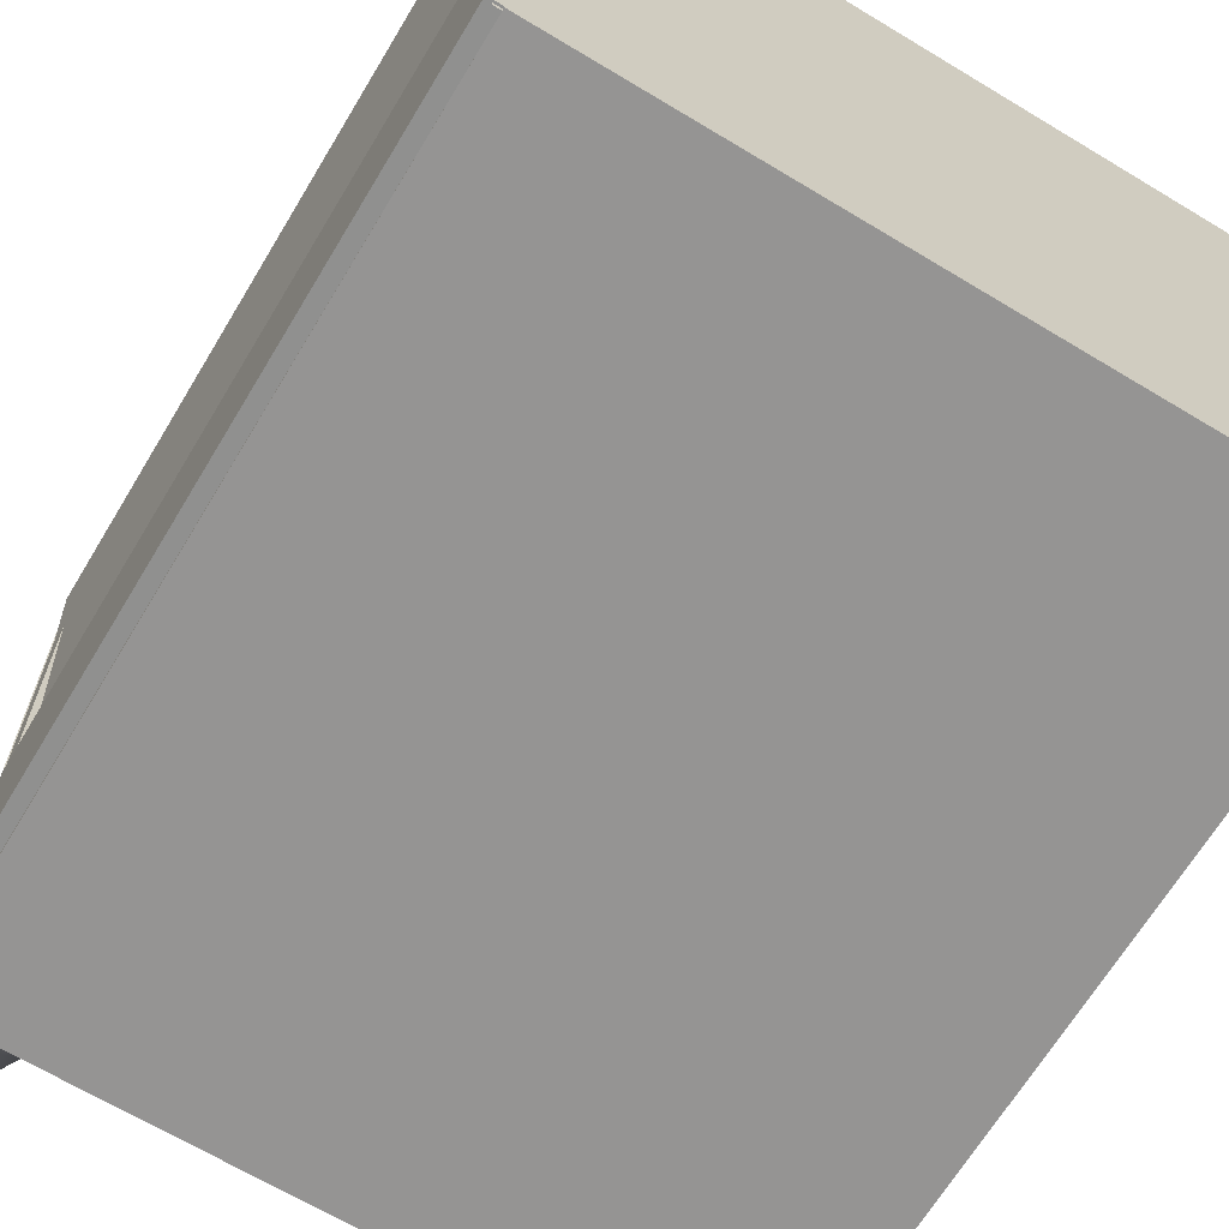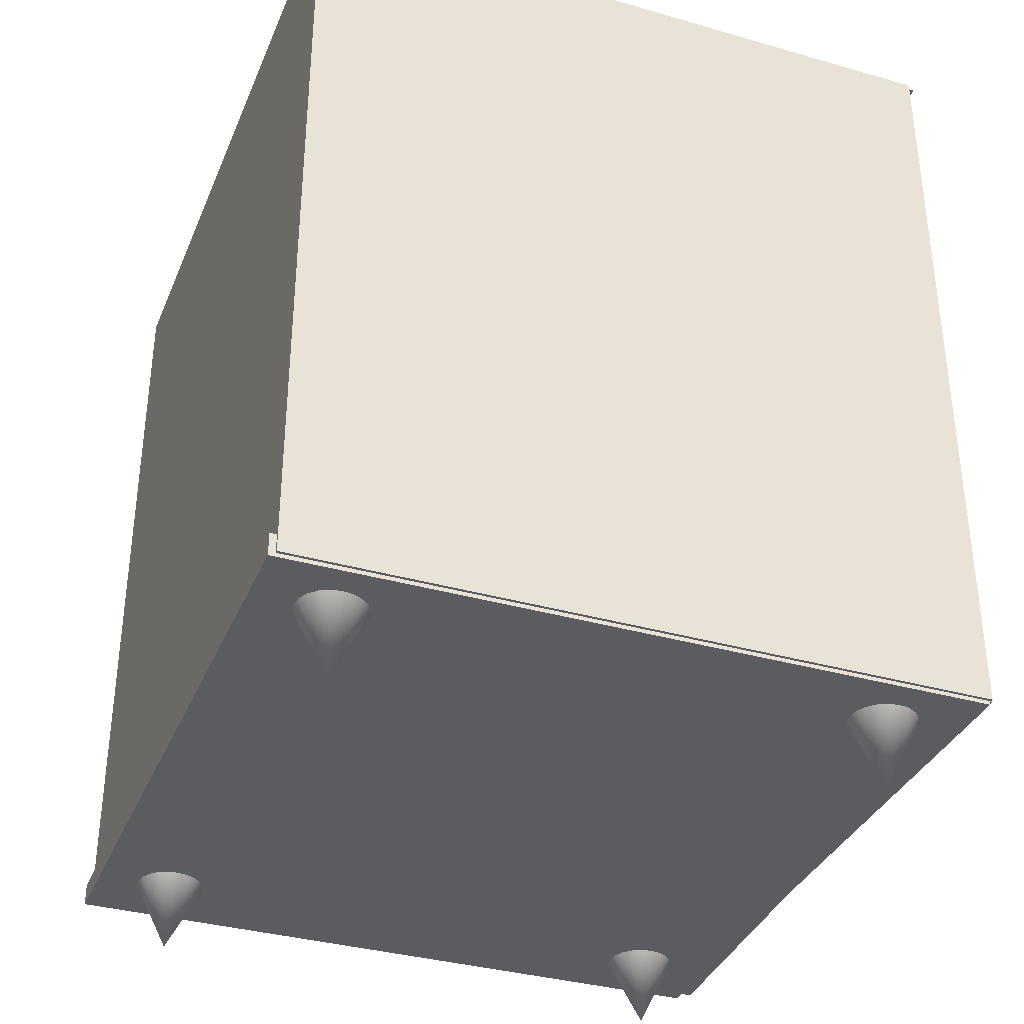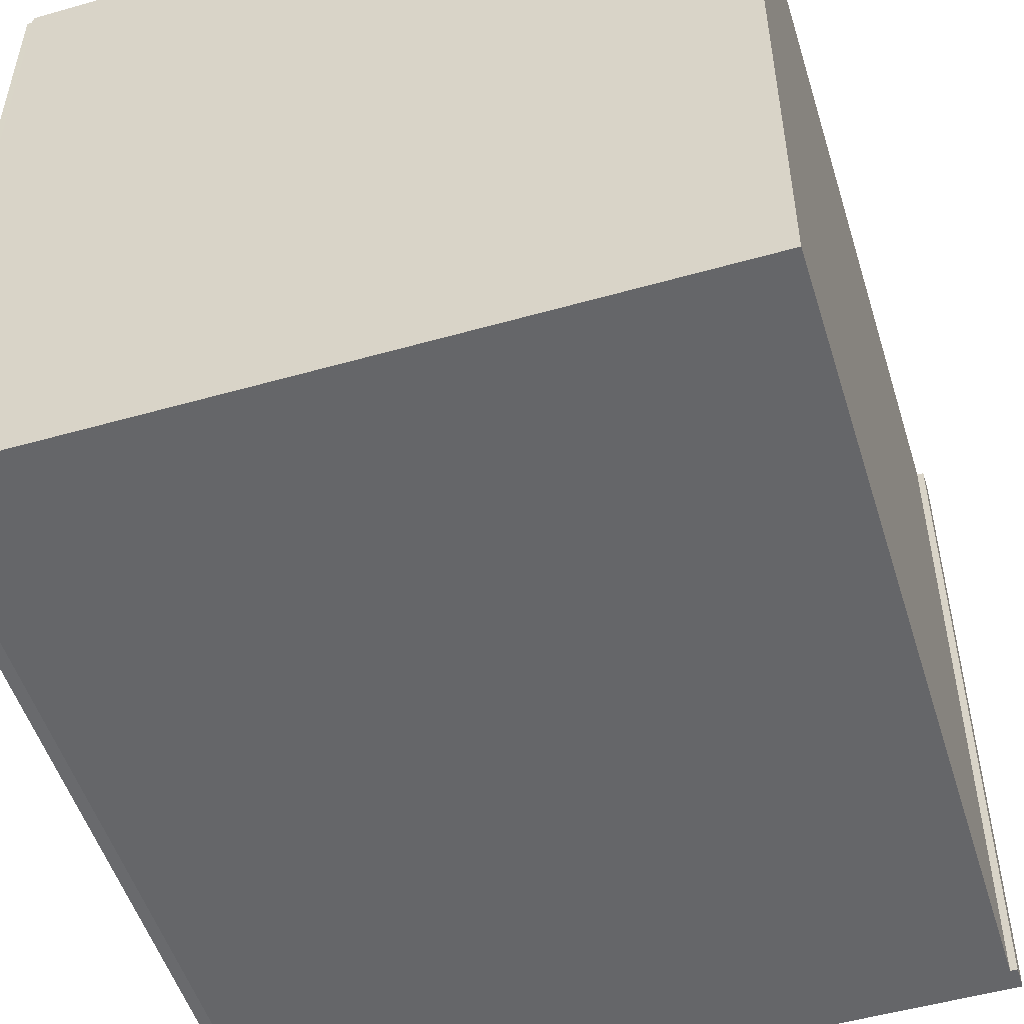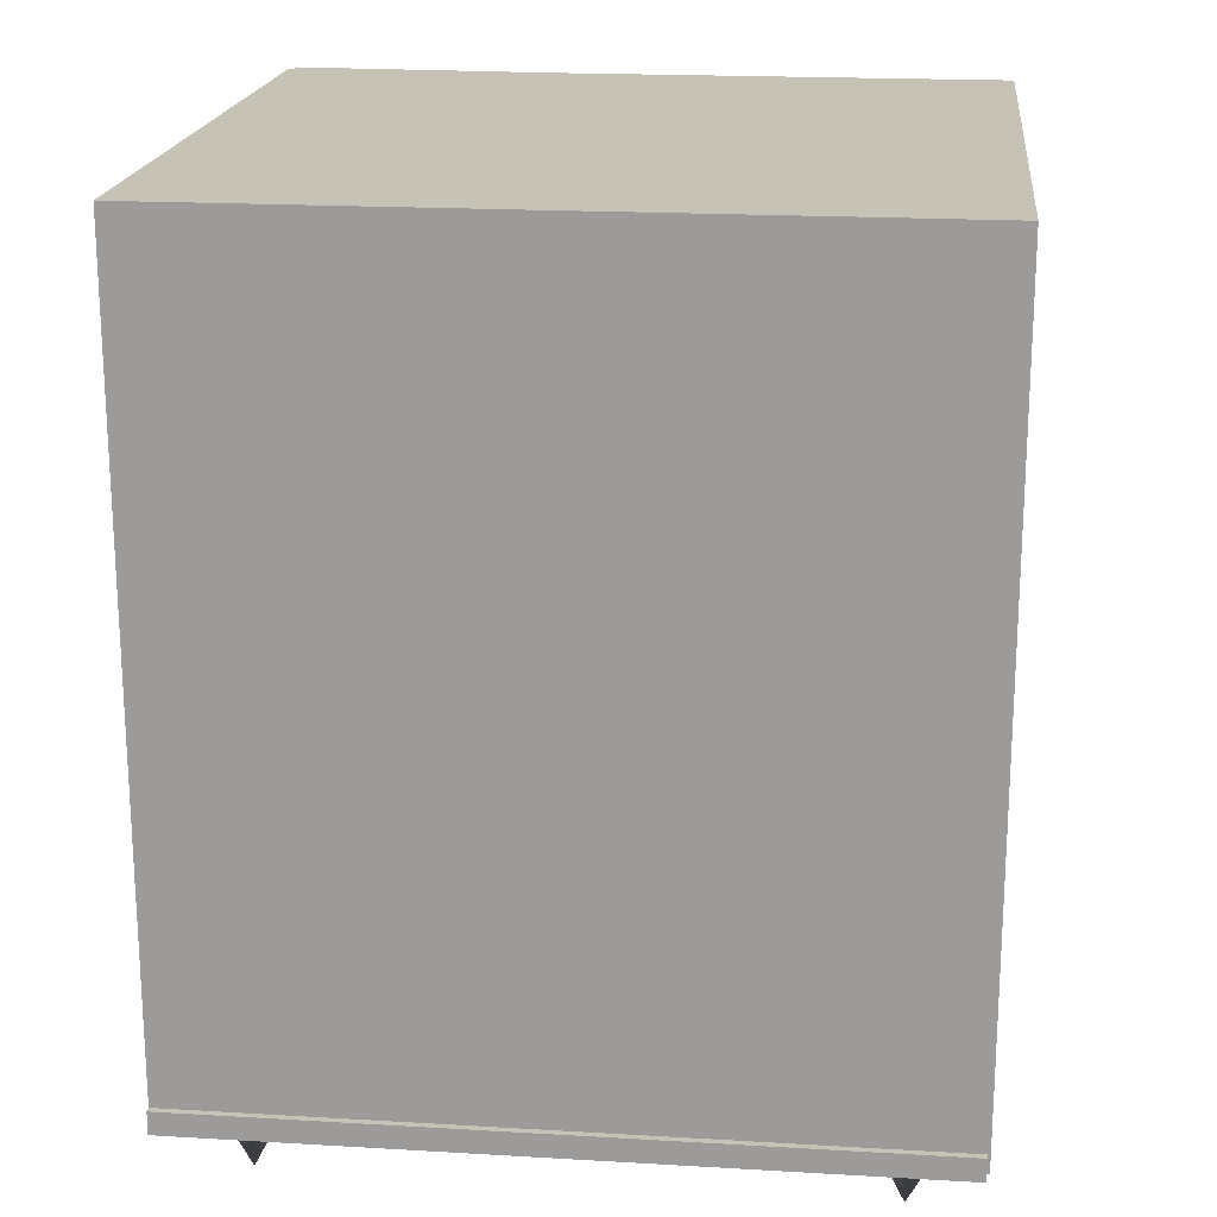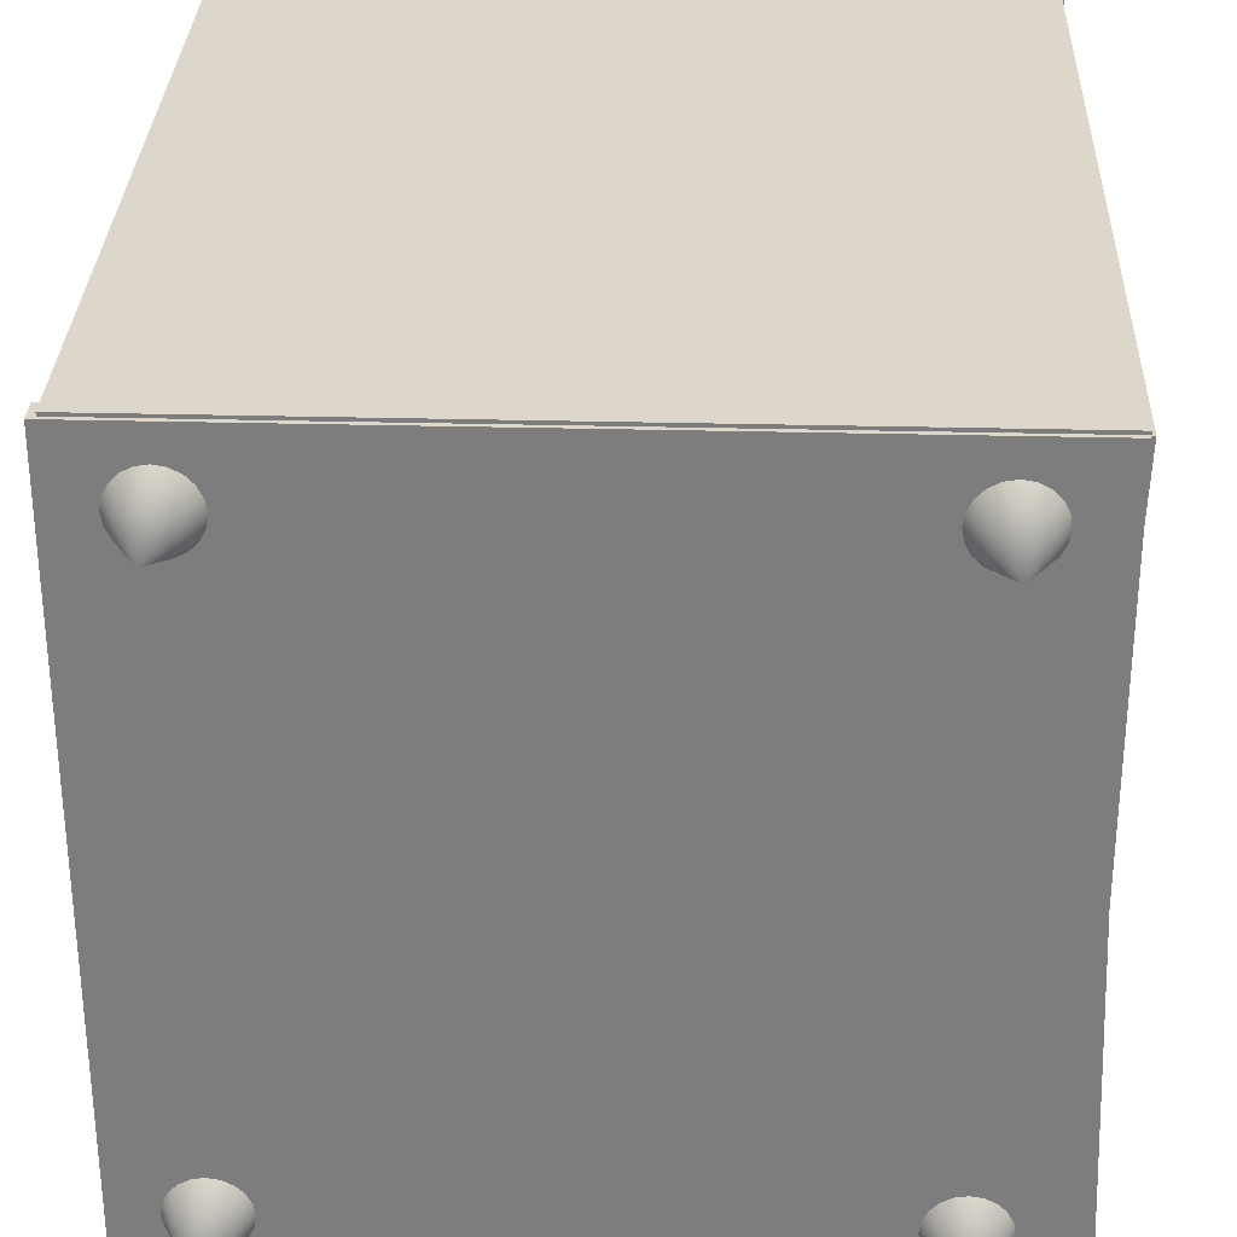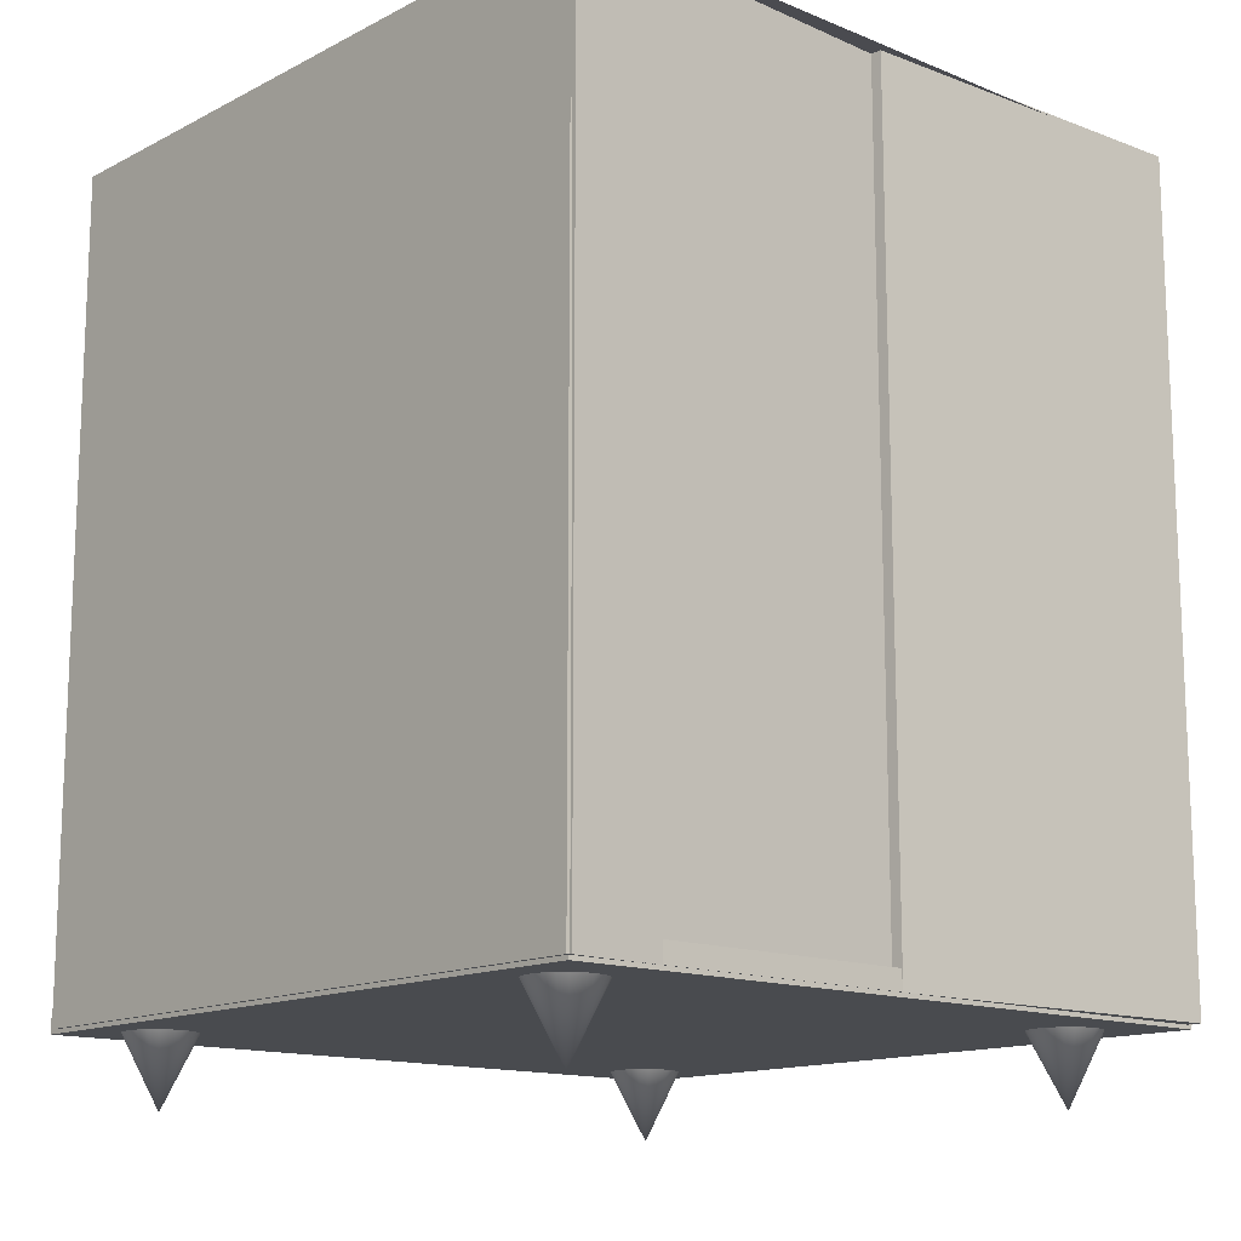
<metadata>
{"format":"obj","ext":"obj","renderer":"f3d","projection":"perspective","resolution":1024,"background":"white","views":[{"elev":-67.1,"azim":148.9,"up":"+Z"},{"elev":-35.3,"azim":-20.8,"up":"+Y"},{"elev":-51.8,"azim":-162.9,"up":"+Z"},{"elev":19.2,"azim":-83.7,"up":"+Y"},{"elev":30.7,"azim":2.1,"up":"+Z"},{"elev":-14.0,"azim":48.1,"up":"+Y"}]}
</metadata>
<code>
g default
v 1.951 0.4207 2.067
v 2.235 0.4207 2.067
v 1.951 4.984 2.067
v 2.235 4.984 2.067
v 1.951 4.984 0.002123
v 2.156 4.984 -0.000391
v 1.951 0.4207 0.002123
v 2.156 0.4207 -0.000391
v 2.219 0.4207 0.1003
v 1.935 0.4207 0.1241
v 2.219 4.984 0.1003
v 1.935 4.984 0.1241
v 2.298 4.984 -1.962
v 1.935 4.984 -1.941
v 2.298 0.4207 -1.962
v 1.935 0.4207 -1.941
v -1.747 0.3988 2.068
v 2.216 0.3988 2.068
v -1.747 0.5287 2.068
v 2.216 0.5287 2.068
v -1.747 0.5287 -1.988
v 2.216 0.5287 -1.988
v -1.747 0.3988 -1.988
v 2.216 0.3988 -1.988
v -1.696 4.923 2.068
v 2.266 4.974 2.068
v 2.266 4.974 -1.988
v -1.696 4.923 -1.988
v 2.015 0.5352 -1.486
v 1.977 0.5343 -1.412
v 1.919 0.5336 -1.354
v 1.845 0.5331 -1.316
v 1.763 0.533 -1.303
v 1.682 0.5331 -1.316
v 1.608 0.5336 -1.354
v 1.55 0.5343 -1.412
v 1.512 0.5352 -1.486
v 1.499 0.5363 -1.568
v 1.512 0.5373 -1.649
v 1.55 0.5382 -1.723
v 1.608 0.5389 -1.782
v 1.682 0.5394 -1.819
v 1.763 0.5395 -1.832
v 1.845 0.5394 -1.819
v 1.919 0.5389 -1.782
v 1.977 0.5382 -1.723
v 2.015 0.5373 -1.649
v 2.028 0.5363 -1.568
v 1.763 0.007483 -1.574
v -1.571 0.5352 -1.486
v -1.533 0.5343 -1.412
v -1.475 0.5336 -1.354
v -1.401 0.5331 -1.316
v -1.319 0.533 -1.303
v -1.238 0.5331 -1.316
v -1.164 0.5336 -1.354
v -1.105 0.5343 -1.412
v -1.068 0.5352 -1.486
v -1.055 0.5363 -1.568
v -1.068 0.5373 -1.649
v -1.105 0.5382 -1.723
v -1.164 0.5389 -1.782
v -1.238 0.5394 -1.819
v -1.319 0.5395 -1.832
v -1.401 0.5394 -1.819
v -1.475 0.5389 -1.782
v -1.533 0.5382 -1.723
v -1.571 0.5373 -1.649
v -1.584 0.5363 -1.568
v -1.319 0.007483 -1.574
v -1.564 0.5352 1.782
v -1.527 0.5343 1.856
v -1.468 0.5336 1.915
v -1.395 0.5331 1.952
v -1.313 0.533 1.965
v -1.231 0.5331 1.952
v -1.158 0.5336 1.915
v -1.099 0.5343 1.856
v -1.062 0.5352 1.782
v -1.049 0.5363 1.701
v -1.062 0.5373 1.619
v -1.099 0.5382 1.545
v -1.158 0.5389 1.487
v -1.231 0.5394 1.449
v -1.313 0.5395 1.436
v -1.395 0.5394 1.449
v -1.468 0.5389 1.487
v -1.527 0.5382 1.545
v -1.564 0.5373 1.619
v -1.577 0.5363 1.701
v -1.313 0.007483 1.694
v 2.021 0.5352 1.782
v 1.984 0.5343 1.856
v 1.925 0.5336 1.915
v 1.852 0.5331 1.952
v 1.77 0.533 1.965
v 1.688 0.5331 1.952
v 1.614 0.5336 1.915
v 1.556 0.5343 1.856
v 1.518 0.5352 1.782
v 1.505 0.5363 1.701
v 1.518 0.5373 1.619
v 1.556 0.5382 1.545
v 1.614 0.5389 1.487
v 1.688 0.5394 1.449
v 1.77 0.5395 1.436
v 1.852 0.5394 1.449
v 1.925 0.5389 1.487
v 1.984 0.5382 1.545
v 2.021 0.5373 1.619
v 2.034 0.5363 1.701
v 1.77 0.007483 1.694
v -1.709 4.987 2.086
v 2.222 4.987 2.086
v -1.709 0.4213 2.052
v 2.222 0.4213 2.052
v -1.709 0.4213 -1.956
v 2.222 0.4213 -1.956
v 2.222 4.987 -1.988
v -1.709 4.987 2.086
v 2.222 4.987 2.086
v 2.222 0.4213 2.086
v -1.709 0.4213 2.086
v -1.709 4.987 2.086
v 2.222 4.987 2.086
v 2.222 0.4213 2.086
v -1.709 0.4213 2.086
v -1.709 0.4213 -1.988
v 2.222 0.4213 -1.988
v 2.222 4.987 -1.988
v -1.709 4.987 -1.988
v 2.222 4.987 2.086
v -1.709 4.987 2.086
v -1.709 0.4213 2.086
g pCube13
f 1 2 4 3
f 3 4 6 5
f 5 6 8 7
f 7 8 2 1
f 2 8 6 4
f 7 1 3 5
f 9 11 12 10
f 11 13 14 12
f 13 15 16 14
f 15 9 10 16
f 10 12 14 16
f 15 13 11 9
f 17 18 20 19
f 19 20 22 21
f 21 22 24 23
f 23 24 18 17
f 18 24 22 20
f 23 17 19 21
f 25 28 27 26
f 29 48 47 46 45 44 43 42 41 40 39 38 37 36 35 34 33 32 31 30
f 29 30 49
f 30 31 49
f 31 32 49
f 32 33 49
f 33 34 49
f 34 35 49
f 35 36 49
f 36 37 49
f 37 38 49
f 38 39 49
f 39 40 49
f 40 41 49
f 41 42 49
f 42 43 49
f 43 44 49
f 44 45 49
f 45 46 49
f 46 47 49
f 47 48 49
f 48 29 49
f 50 51 52 53 54 55 56 57 58 59 60 61 62 63 64 65 66 67 68 69
f 50 70 51
f 51 70 52
f 52 70 53
f 53 70 54
f 54 70 55
f 55 70 56
f 56 70 57
f 57 70 58
f 58 70 59
f 59 70 60
f 60 70 61
f 61 70 62
f 62 70 63
f 63 70 64
f 64 70 65
f 65 70 66
f 66 70 67
f 67 70 68
f 68 70 69
f 69 70 50
f 71 72 73 74 75 76 77 78 79 80 81 82 83 84 85 86 87 88 89 90
f 71 91 72
f 72 91 73
f 73 91 74
f 74 91 75
f 75 91 76
f 76 91 77
f 77 91 78
f 78 91 79
f 79 91 80
f 80 91 81
f 81 91 82
f 82 91 83
f 83 91 84
f 84 91 85
f 85 91 86
f 86 91 87
f 87 91 88
f 88 91 89
f 89 91 90
f 90 91 71
f 92 111 110 109 108 107 106 105 104 103 102 101 100 99 98 97 96 95 94 93
f 92 93 112
f 93 94 112
f 94 95 112
f 95 96 112
f 96 97 112
f 97 98 112
f 98 99 112
f 99 100 112
f 100 101 112
f 101 102 112
f 102 103 112
f 103 104 112
f 104 105 112
f 105 106 112
f 106 107 112
f 107 108 112
f 108 109 112
f 109 110 112
f 110 111 112
f 111 92 112
f 124 127 126 125
f 115 117 118 116
f 128 131 130 129
f 131 133 132 130
f 131 128 134 133
f 113 120 121 114
f 114 121 122 116
f 116 122 123 115
f 115 123 120 113
f 120 124 125 121
f 121 125 126 122
f 122 126 127 123
f 123 127 124 120
f 117 128 129 118
f 118 129 130 119
f 119 130 132 114
f 114 132 133 113
f 113 133 134 115
f 115 134 128 117

</code>
